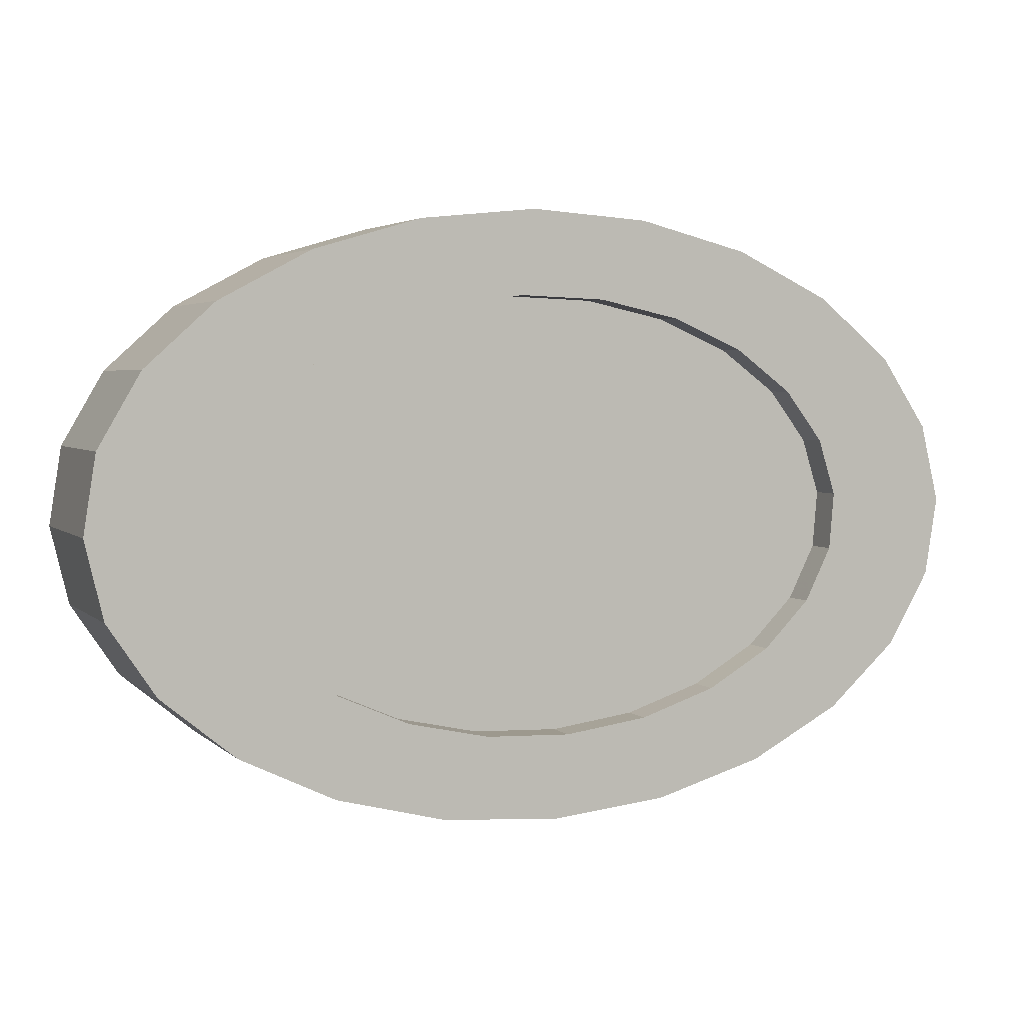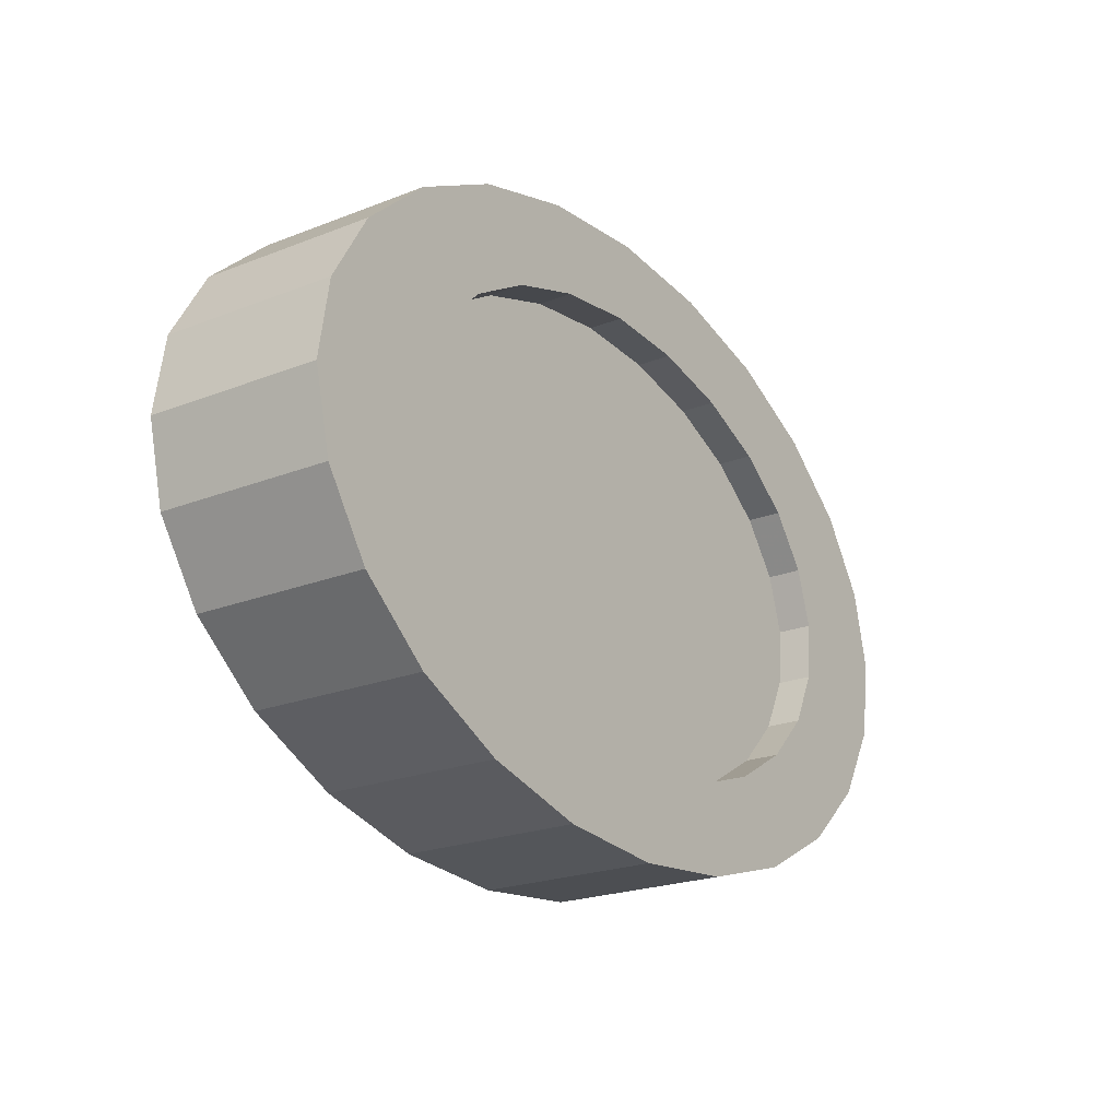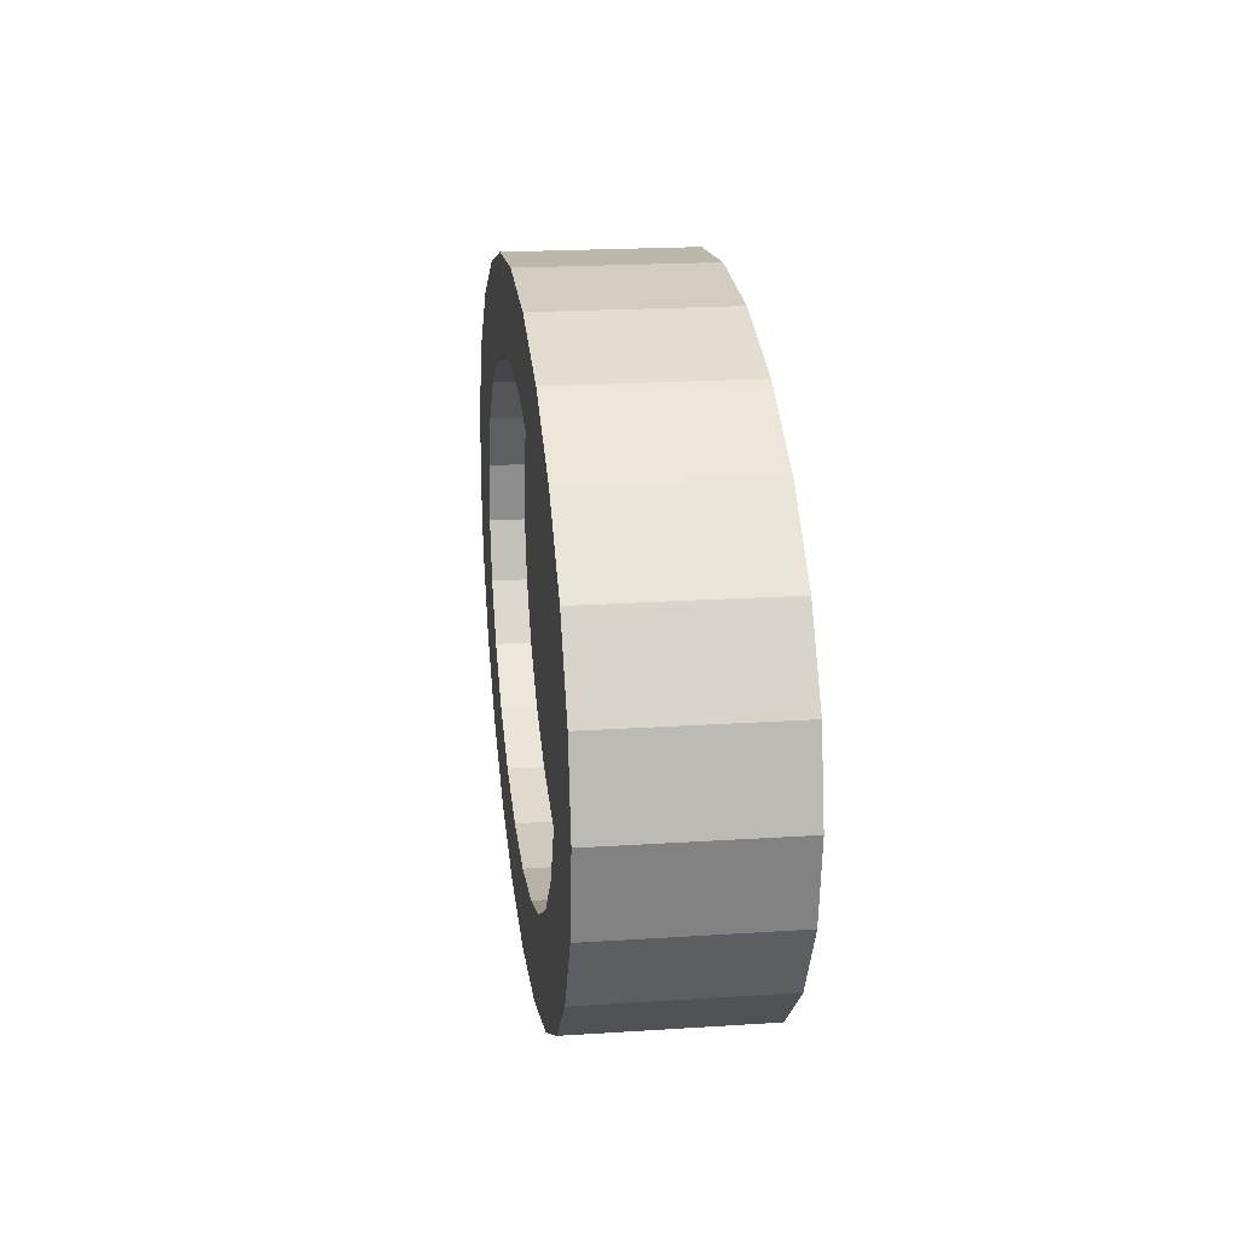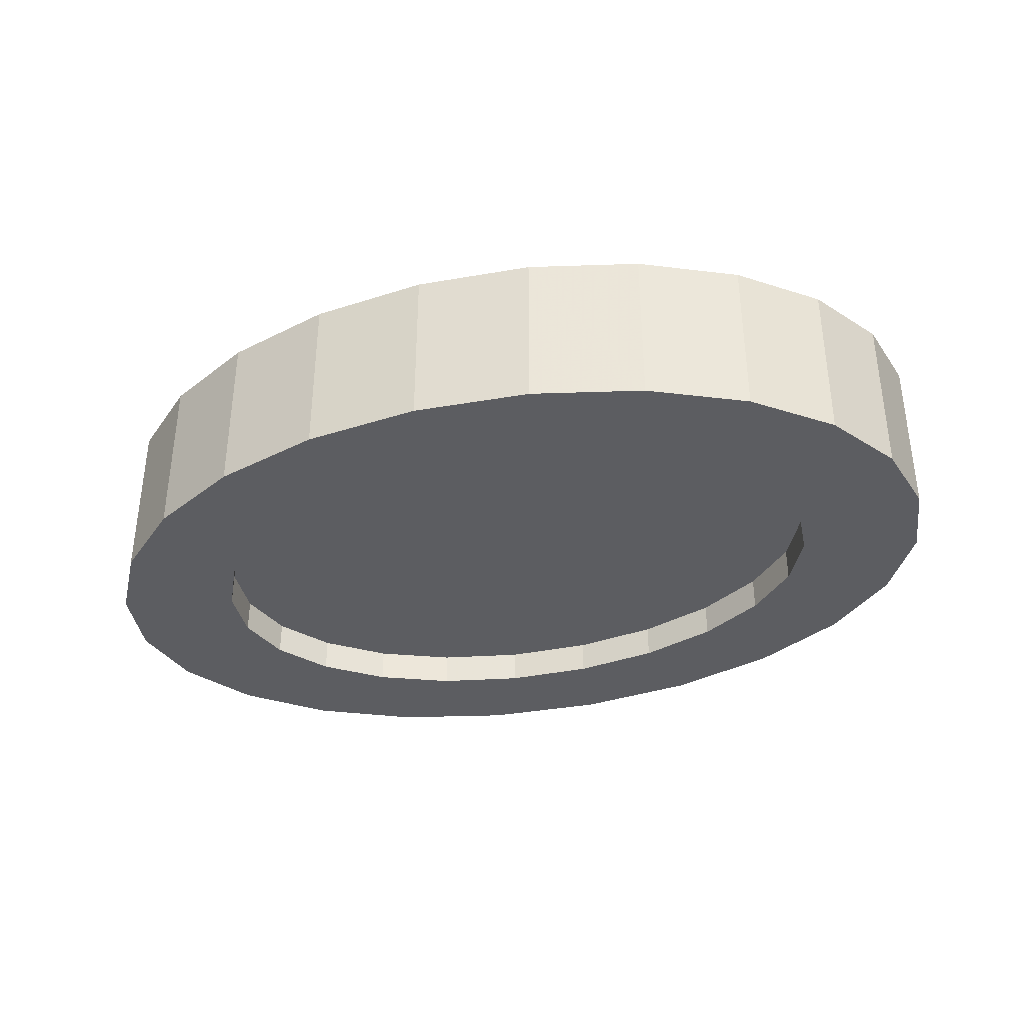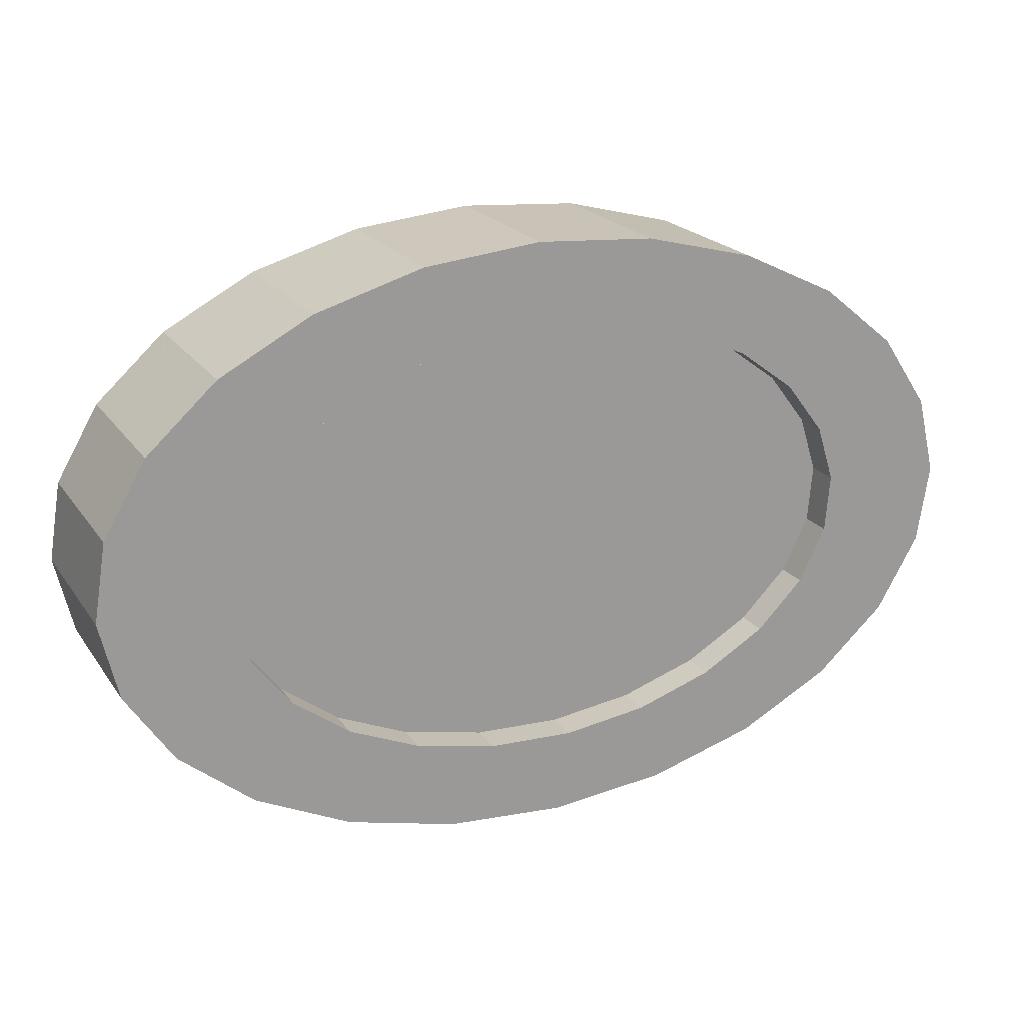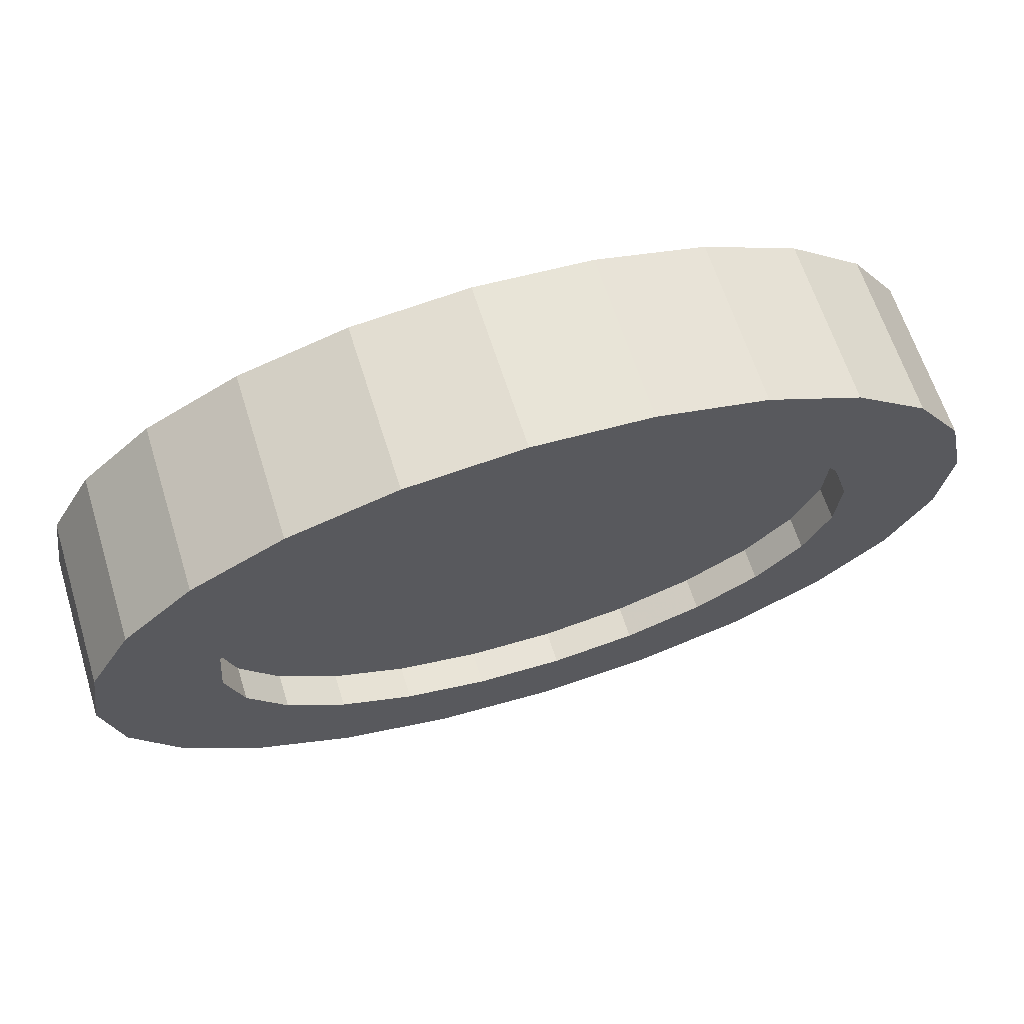
<metadata>
{"format":"obj","ext":"obj","renderer":"f3d","projection":"perspective","resolution":1024,"background":"white","views":[{"elev":3.7,"azim":157.6,"up":"+Y"},{"elev":-22.1,"azim":124.4,"up":"+Y"},{"elev":20.5,"azim":-96.8,"up":"+Y"},{"elev":-36.7,"azim":-163.2,"up":"+Z"},{"elev":20.7,"azim":155.2,"up":"+Y"},{"elev":63.7,"azim":162.6,"up":"+Y"}]}
</metadata>
<code>
v -0.02697 0.04171 -0.0155
v -0.05607 0.03325 -0.01549
v -0.04349 0.03932 -0.0155
v 0.001309 0.0479 -0.0155
v -0.0115 0.047 -0.0155
v 0.02202 0.04573 -0.0155
v -0.03912 0.04144 -0.0155
v -0.06926 0.02243 -0.01549
v -0.01954 0.04643 -0.0155
v -0.01154 0.0325 -0.0155
v 0.04119 0.04008 -0.0155
v -0.02595 0.02935 -0.0155
v 0.003601 0.03307 -0.0155
v -0.07777 0.00972 -0.01549
v 0.01845 0.03101 -0.0155
v 0.0575 0.03134 -0.0155
v -0.03864 0.02384 -0.0155
v 0.03199 0.02648 -0.0155
v -0.04875 0.01633 -0.01549
v 0.04331 0.01978 -0.0155
v 0.06984 0.02009 -0.0155
v -0.08103 -0.004021 -0.01549
v 0.05162 0.01136 -0.0155
v -0.05558 0.00735 -0.01549
v 0.07737 0.007108 -0.0155
v -0.05868 -0.002501 -0.01549
v -0.07882 -0.01785 -0.01549
v 0.05636 0.001802 -0.0155
v -0.05782 -0.01255 -0.01549
v 0.07958 -0.006725 -0.0155
v -0.05308 -0.0221 -0.01549
v -0.07129 -0.03084 -0.01549
v 0.05722 -0.008245 -0.0155
v -0.04476 -0.03052 -0.01549
v 0.05412 -0.0181 -0.0155
v 0.07631 -0.02047 -0.0155
v -0.05895 -0.04208 -0.01549
v 0.04729 -0.02708 -0.0155
v -0.03345 -0.03723 -0.01549
v 0.03718 -0.03458 -0.01549
v 0.0678 -0.03318 -0.0155
v -0.04265 -0.05083 -0.01549
v 0.02449 -0.0401 -0.01549
v -0.01991 -0.04176 -0.01549
v -0.005059 -0.04381 -0.01549
v -0.02348 -0.05648 -0.01549
v 0.01009 -0.04324 -0.01549
v 0.05461 -0.044 -0.01549
v -0.002767 -0.05864 -0.01549
v 0.03766 -0.05218 -0.01549
v 0.01809 -0.05718 -0.01549
v -0.03912 0.04144 0.0151
v -0.05607 0.03325 0.0151
v 0.001309 0.0479 0.0151
v 0.02202 0.04573 0.0151
v -0.01954 0.04643 0.0151
v 0.04119 0.04008 0.0151
v -0.06925 0.02243 0.0151
v -0.01154 0.0325 0.0151
v -0.07777 0.009721 0.0151
v 0.003601 0.03307 0.0151
v -0.02595 0.02935 0.0151
v 0.0575 0.03134 0.0151
v 0.01845 0.03101 0.0151
v -0.03864 0.02384 0.0151
v -0.08103 -0.004021 0.0151
v -0.02595 0.02935 -0.009516
v -0.03864 0.02384 -0.009516
v -0.01154 0.0325 -0.009516
v -0.04875 0.01633 0.0151
v 0.03199 0.02648 0.0151
v 0.06984 0.02009 0.0151
v 0.003601 0.03307 -0.009516
v 0.01845 0.03101 -0.009516
v -0.04875 0.01633 -0.009516
v -0.05558 0.00735 0.0151
v -0.07882 -0.01785 0.0151
v 0.04331 0.01978 0.0151
v -0.05558 0.00735 -0.009515
v -0.05867 -0.0025 0.0151
v 0.03199 0.02648 -0.009516
v 0.04331 0.01978 -0.009516
v -0.05868 -0.002501 -0.009515
v 0.05162 0.01136 0.0151
v 0.07737 0.007109 0.0151
v -0.05782 -0.01255 0.0151
v -0.07129 -0.03084 0.0151
v 0.05162 0.01136 -0.009516
v -0.05782 -0.01255 -0.009515
v -0.05308 -0.0221 0.0151
v -0.05308 -0.0221 -0.009515
v 0.05636 0.001802 -0.009516
v 0.05636 0.001802 0.0151
v 0.07958 -0.006724 0.0151
v -0.04476 -0.03052 0.0151
v -0.05895 -0.04208 0.0151
v -0.04476 -0.03052 -0.009515
v 0.05722 -0.008245 -0.009516
v 0.05722 -0.008245 0.0151
v 0.07631 -0.02047 0.0151
v -0.03345 -0.03722 0.0151
v -0.04265 -0.05083 0.0151
v -0.03345 -0.03723 -0.009515
v 0.05412 -0.0181 0.0151
v 0.05412 -0.0181 -0.009516
v 0.04729 -0.02708 0.0151
v 0.0678 -0.03318 0.0151
v -0.01991 -0.04176 0.0151
v -0.01991 -0.04176 -0.009515
v 0.03718 -0.03458 0.0151
v 0.05461 -0.044 0.0151
v -0.005058 -0.04381 0.0151
v -0.02348 -0.05648 0.0151
v 0.04729 -0.02708 -0.009515
v 0.0245 -0.0401 0.0151
v -0.005058 -0.04381 -0.009515
v 0.03718 -0.03458 -0.009515
v 0.03766 -0.05218 0.0151
v -0.002766 -0.05864 0.0151
v 0.01009 -0.04324 0.0151
v 0.01009 -0.04324 -0.009515
v 0.02449 -0.0401 -0.009515
v 0.01809 -0.05718 0.0151
f 1 2 3
f 2 1 4
f 3 5 1
f 4 1 5
f 2 4 6
f 7 5 3
f 2 6 8
f 5 7 9
f 8 6 10
f 10 6 11
f 8 10 12
f 10 11 13
f 12 14 8
f 15 11 16
f 13 11 15
f 14 12 17
f 15 16 18
f 14 17 19
f 18 16 20
f 20 16 21
f 14 19 22
f 20 21 23
f 22 19 24
f 23 21 25
f 22 24 26
f 22 26 27
f 23 25 28
f 27 26 29
f 28 25 30
f 27 29 31
f 27 31 32
f 28 30 33
f 32 31 34
f 33 30 35
f 35 30 36
f 32 34 37
f 35 36 38
f 37 34 39
f 38 36 40
f 40 36 41
f 37 39 42
f 40 41 43
f 42 39 44
f 42 45 46
f 46 43 41
f 42 44 45
f 46 45 47
f 46 47 43
f 46 41 48
f 46 48 49
f 49 48 50
f 49 50 51
f 3 52 2
f 2 52 3
f 7 52 3
f 3 52 7
f 53 2 52
f 52 2 53
f 4 54 5
f 5 54 4
f 6 55 4
f 4 55 6
f 52 7 56
f 56 7 52
f 2 53 8
f 8 53 2
f 53 52 54
f 54 52 53
f 54 4 55
f 55 4 54
f 5 54 9
f 9 54 5
f 55 6 57
f 57 6 55
f 9 56 7
f 7 56 9
f 56 54 52
f 52 54 56
f 58 8 53
f 53 8 58
f 55 53 54
f 54 53 55
f 56 9 54
f 54 9 56
f 11 57 6
f 6 57 11
f 57 59 55
f 55 59 57
f 58 60 8
f 8 60 58
f 58 53 55
f 55 53 58
f 11 16 57
f 57 16 11
f 61 59 57
f 57 59 61
f 59 58 55
f 55 58 59
f 58 62 60
f 60 62 58
f 14 8 60
f 60 8 14
f 63 57 16
f 16 57 63
f 64 61 57
f 57 61 64
f 62 58 59
f 59 58 62
f 65 60 62
f 62 60 65
f 60 66 14
f 14 66 60
f 63 64 57
f 57 64 63
f 16 21 63
f 63 21 16
f 67 68 69
f 69 68 67
f 70 60 65
f 65 60 70
f 66 60 70
f 70 60 66
f 22 14 66
f 66 14 22
f 71 64 63
f 63 64 71
f 72 63 21
f 21 63 72
f 73 69 68
f 68 69 73
f 74 73 75
f 75 73 74
f 76 66 70
f 70 66 76
f 66 77 22
f 22 77 66
f 78 71 63
f 63 71 78
f 72 78 63
f 63 78 72
f 21 25 72
f 72 25 21
f 75 73 68
f 68 73 75
f 79 74 75
f 75 74 79
f 80 66 76
f 76 66 80
f 77 66 80
f 80 66 77
f 27 22 77
f 77 22 27
f 81 74 79
f 79 74 81
f 82 81 83
f 83 81 82
f 84 78 72
f 72 78 84
f 85 72 25
f 25 72 85
f 86 77 80
f 80 77 86
f 77 87 27
f 27 87 77
f 88 82 89
f 89 82 88
f 83 81 79
f 79 81 83
f 89 82 83
f 83 82 89
f 85 84 72
f 72 84 85
f 25 30 85
f 85 30 25
f 90 77 86
f 86 77 90
f 87 77 90
f 90 77 87
f 32 27 87
f 87 27 32
f 91 88 89
f 89 88 91
f 92 88 91
f 91 88 92
f 93 84 85
f 85 84 93
f 94 85 30
f 30 85 94
f 95 87 90
f 90 87 95
f 87 96 32
f 32 96 87
f 97 92 91
f 91 92 97
f 94 93 85
f 85 93 94
f 30 36 94
f 94 36 30
f 96 87 95
f 95 87 96
f 37 32 96
f 96 32 37
f 98 92 97
f 97 92 98
f 99 93 94
f 94 93 99
f 100 94 36
f 36 94 100
f 101 96 95
f 95 96 101
f 96 102 37
f 37 102 96
f 103 98 97
f 97 98 103
f 104 99 94
f 94 99 104
f 100 104 94
f 94 104 100
f 36 41 100
f 100 41 36
f 102 96 101
f 101 96 102
f 42 37 102
f 102 37 42
f 105 98 103
f 103 98 105
f 106 104 100
f 100 104 106
f 107 100 41
f 41 100 107
f 108 102 101
f 101 102 108
f 42 102 46
f 46 102 42
f 109 105 103
f 103 105 109
f 110 106 100
f 100 106 110
f 107 110 100
f 100 110 107
f 107 41 111
f 111 41 107
f 112 102 108
f 108 102 112
f 113 46 102
f 102 46 113
f 114 105 109
f 109 105 114
f 115 110 107
f 107 110 115
f 48 111 41
f 41 111 48
f 111 113 107
f 107 113 111
f 113 102 112
f 112 102 113
f 46 113 49
f 49 113 46
f 116 114 109
f 109 114 116
f 117 114 116
f 116 114 117
f 107 113 115
f 115 113 107
f 111 48 118
f 118 48 111
f 119 113 111
f 111 113 119
f 120 113 112
f 112 113 120
f 119 49 113
f 113 49 119
f 121 117 116
f 116 117 121
f 122 117 121
f 121 117 122
f 115 113 120
f 120 113 115
f 50 118 48
f 48 118 50
f 118 119 111
f 111 119 118
f 49 119 51
f 51 119 49
f 118 50 123
f 123 50 118
f 123 119 118
f 118 119 123
f 123 51 119
f 119 51 123
f 51 123 50
f 50 123 51
f 10 67 12
f 59 73 61
f 13 69 10
f 67 10 69
f 68 12 67
f 73 59 69
f 74 61 73
f 61 74 64
f 62 69 59
f 15 73 13
f 69 13 73
f 69 62 67
f 12 68 17
f 67 65 68
f 65 67 62
f 81 15 18
f 73 15 74
f 74 71 64
f 75 17 68
f 70 68 65
f 17 75 19
f 82 18 20
f 15 81 74
f 18 82 81
f 71 74 81
f 68 70 75
f 79 19 75
f 76 75 70
f 20 88 82
f 78 81 82
f 81 78 71
f 88 20 23
f 75 76 79
f 19 79 24
f 83 76 80
f 84 82 88
f 82 84 78
f 23 92 88
f 76 83 79
f 79 26 24
f 80 89 83
f 89 80 86
f 88 93 84
f 26 79 83
f 29 83 89
f 92 23 28
f 93 88 92
f 91 86 90
f 86 91 89
f 83 29 26
f 31 89 91
f 89 31 29
f 28 98 92
f 92 99 93
f 90 97 91
f 97 90 95
f 91 34 31
f 98 28 33
f 99 92 98
f 34 91 97
f 95 103 97
f 105 33 35
f 33 105 98
f 98 104 99
f 97 39 34
f 103 95 101
f 39 97 103
f 38 105 35
f 104 98 105
f 101 109 103
f 103 44 39
f 105 38 114
f 114 104 105
f 40 114 38
f 104 114 106
f 109 101 108
f 44 103 109
f 114 40 117
f 117 106 114
f 106 117 110
f 43 117 40
f 112 109 108
f 116 44 109
f 122 110 117
f 117 43 122
f 110 122 115
f 109 112 116
f 44 116 45
f 45 121 47
f 47 122 43
f 121 115 122
f 120 116 112
f 121 45 116
f 122 47 121
f 116 120 121
f 115 121 120

</code>
